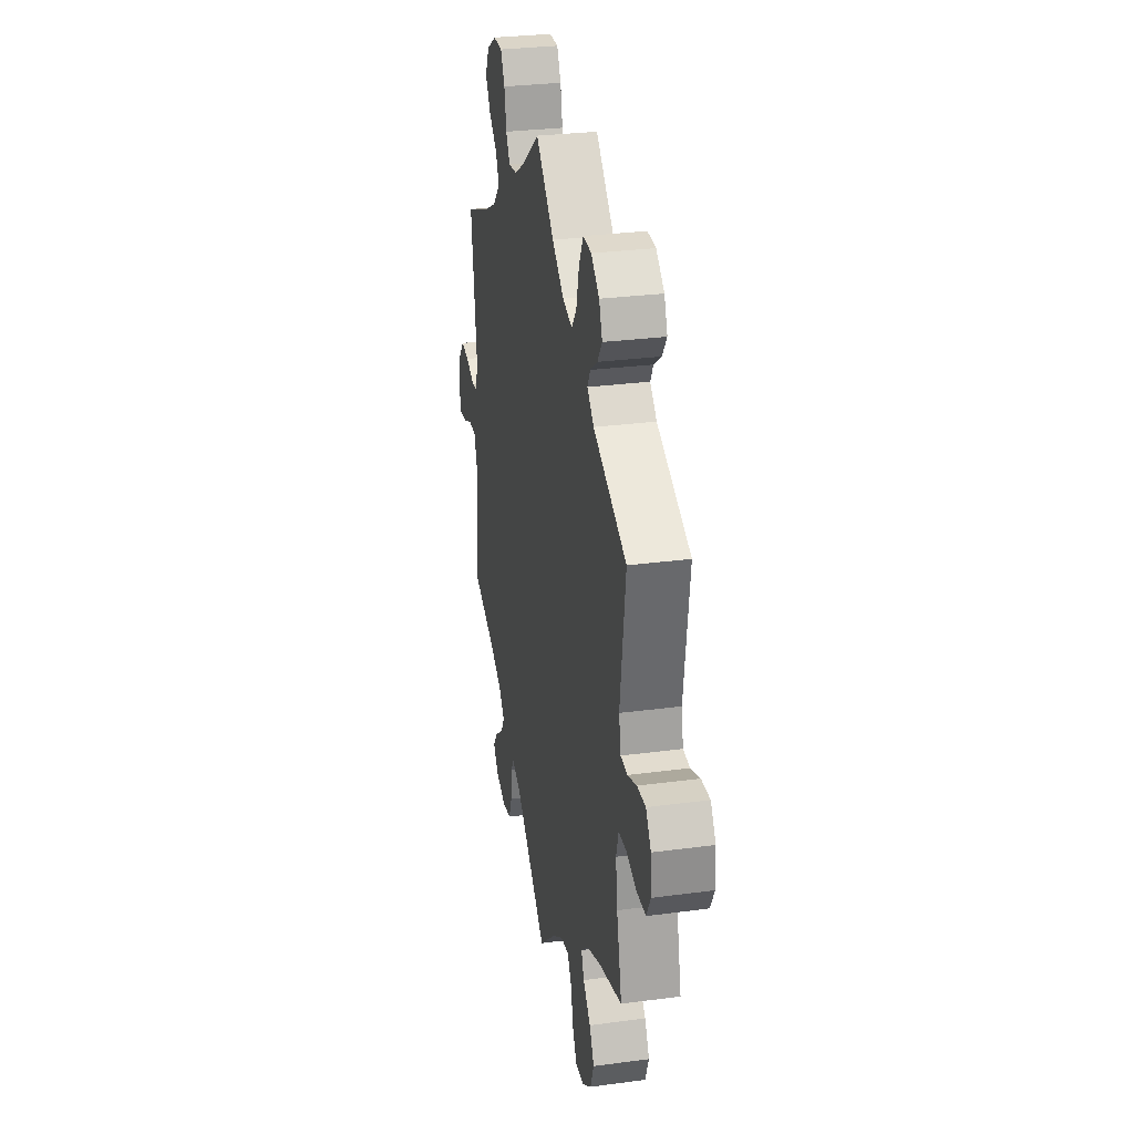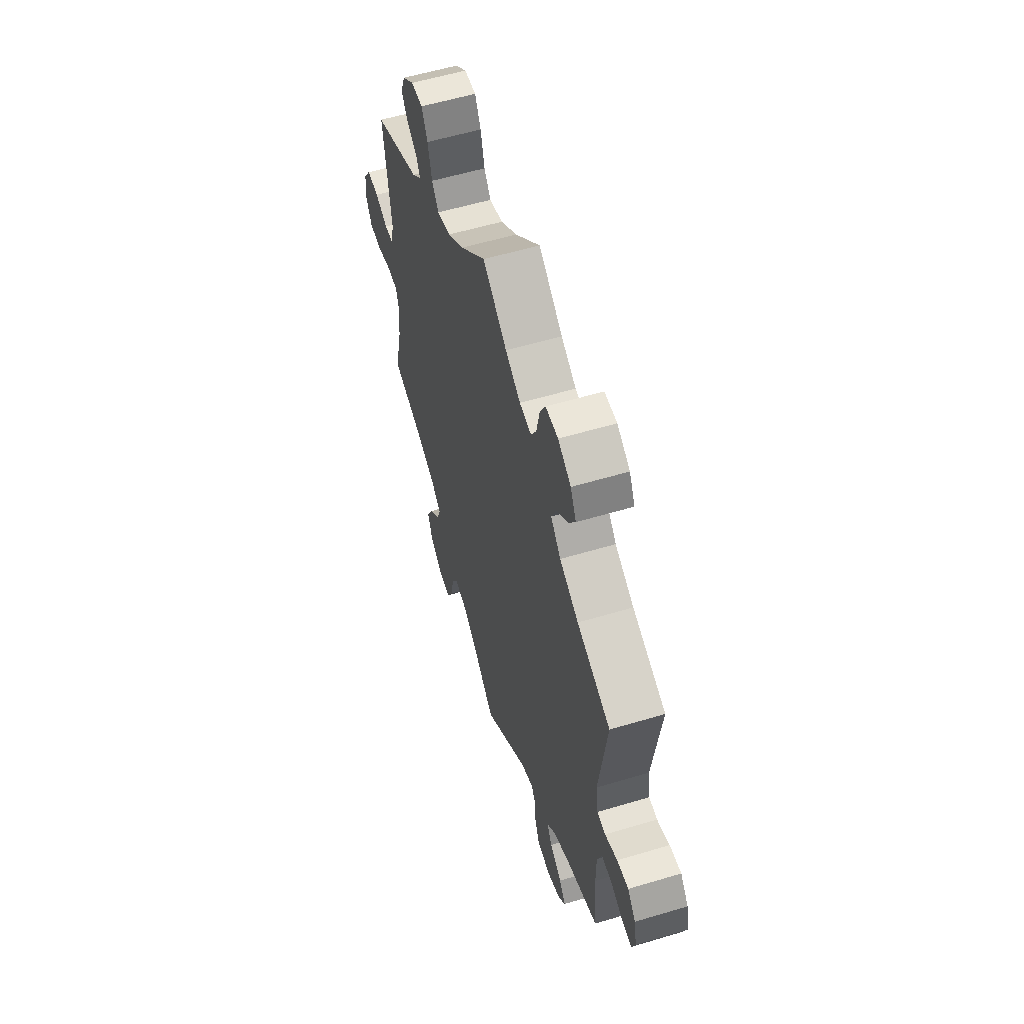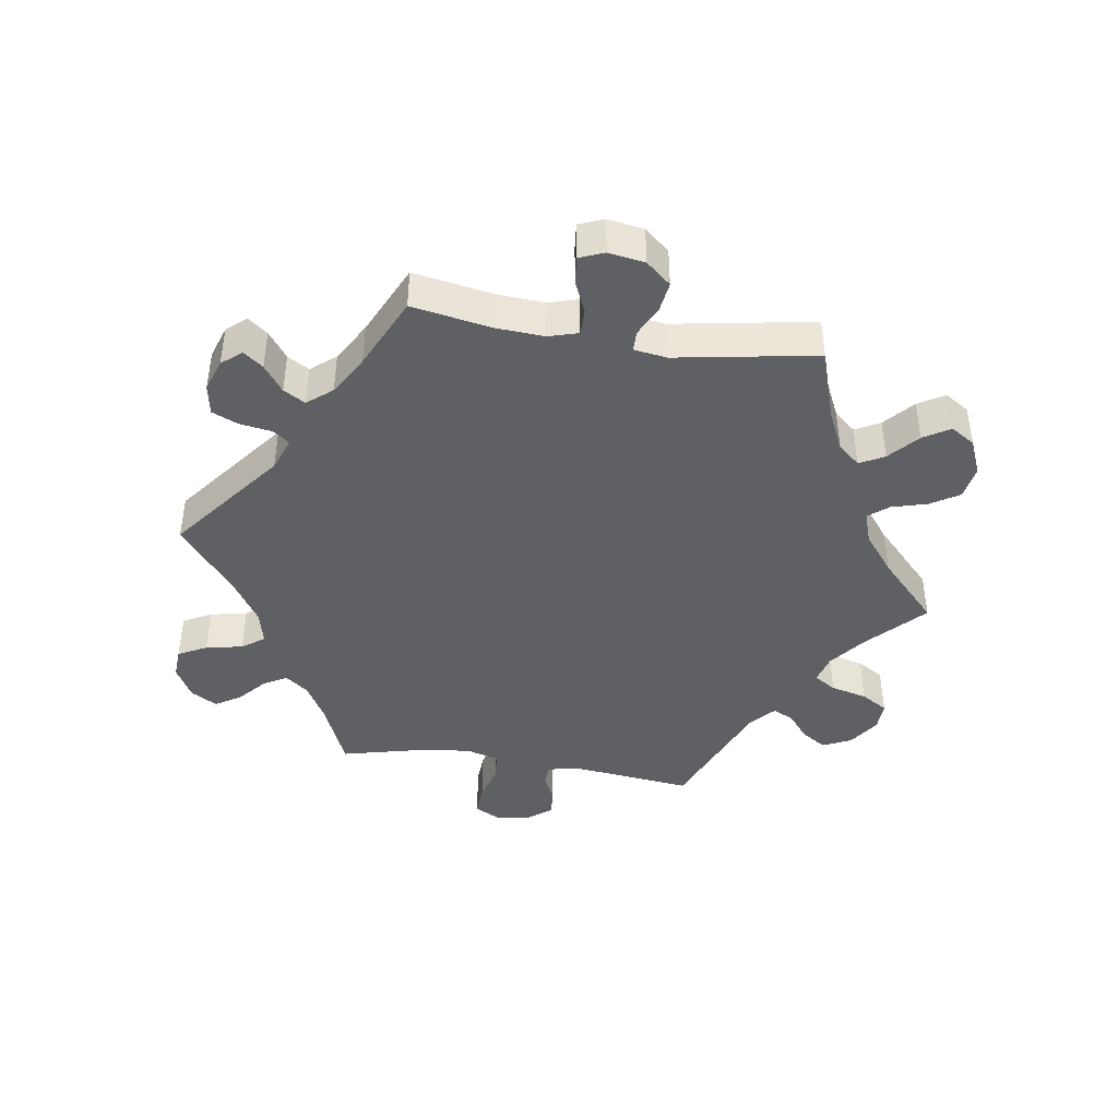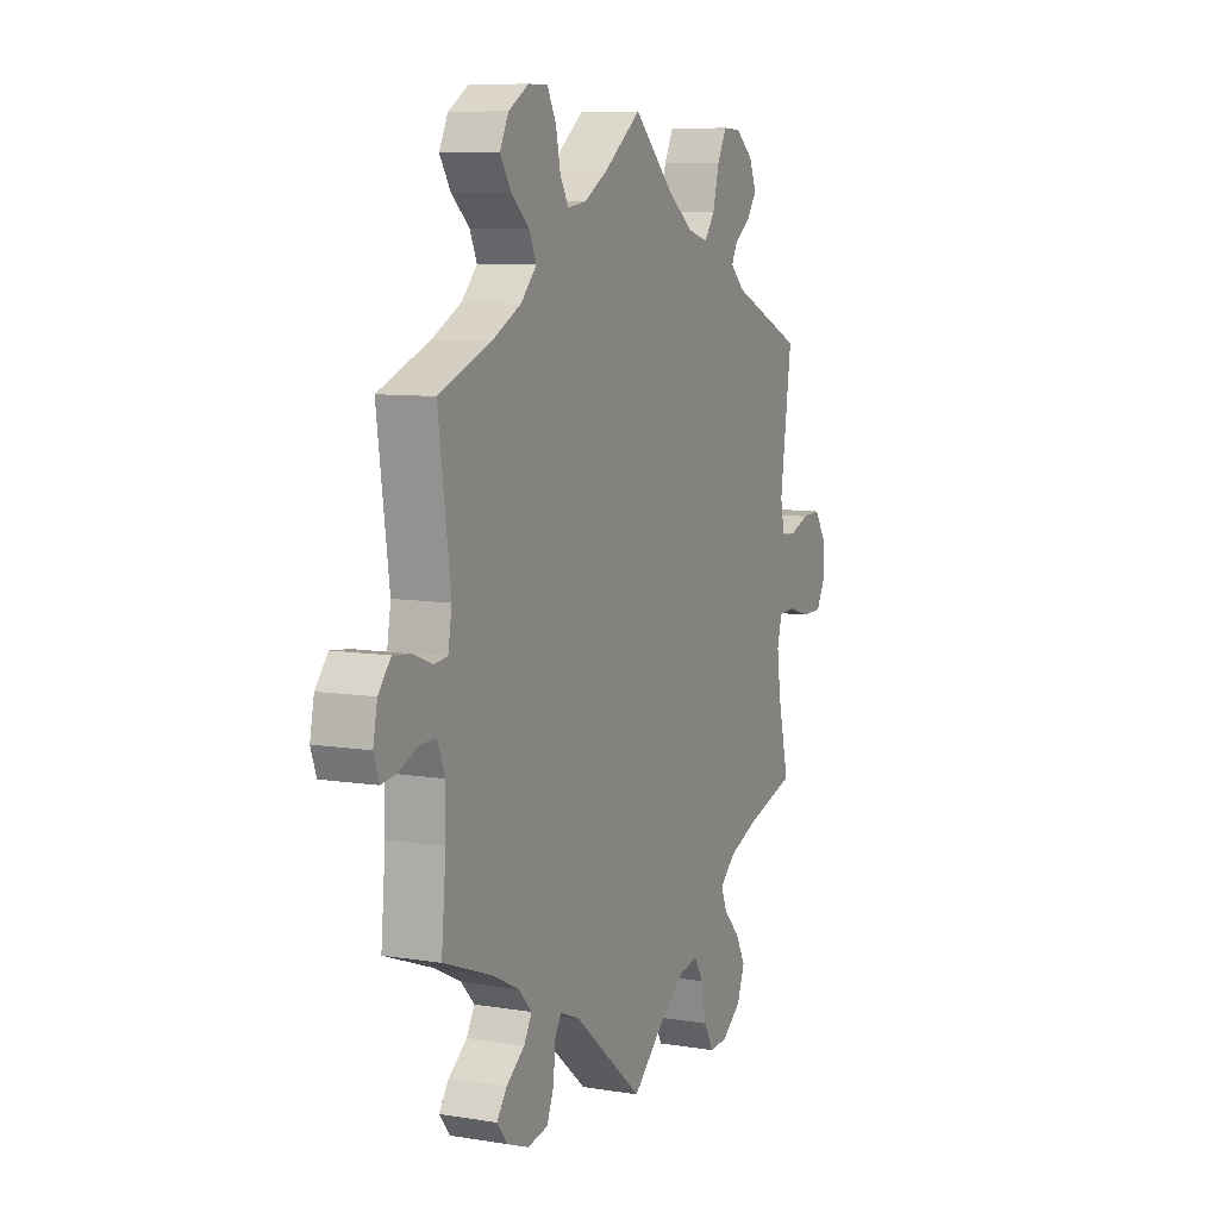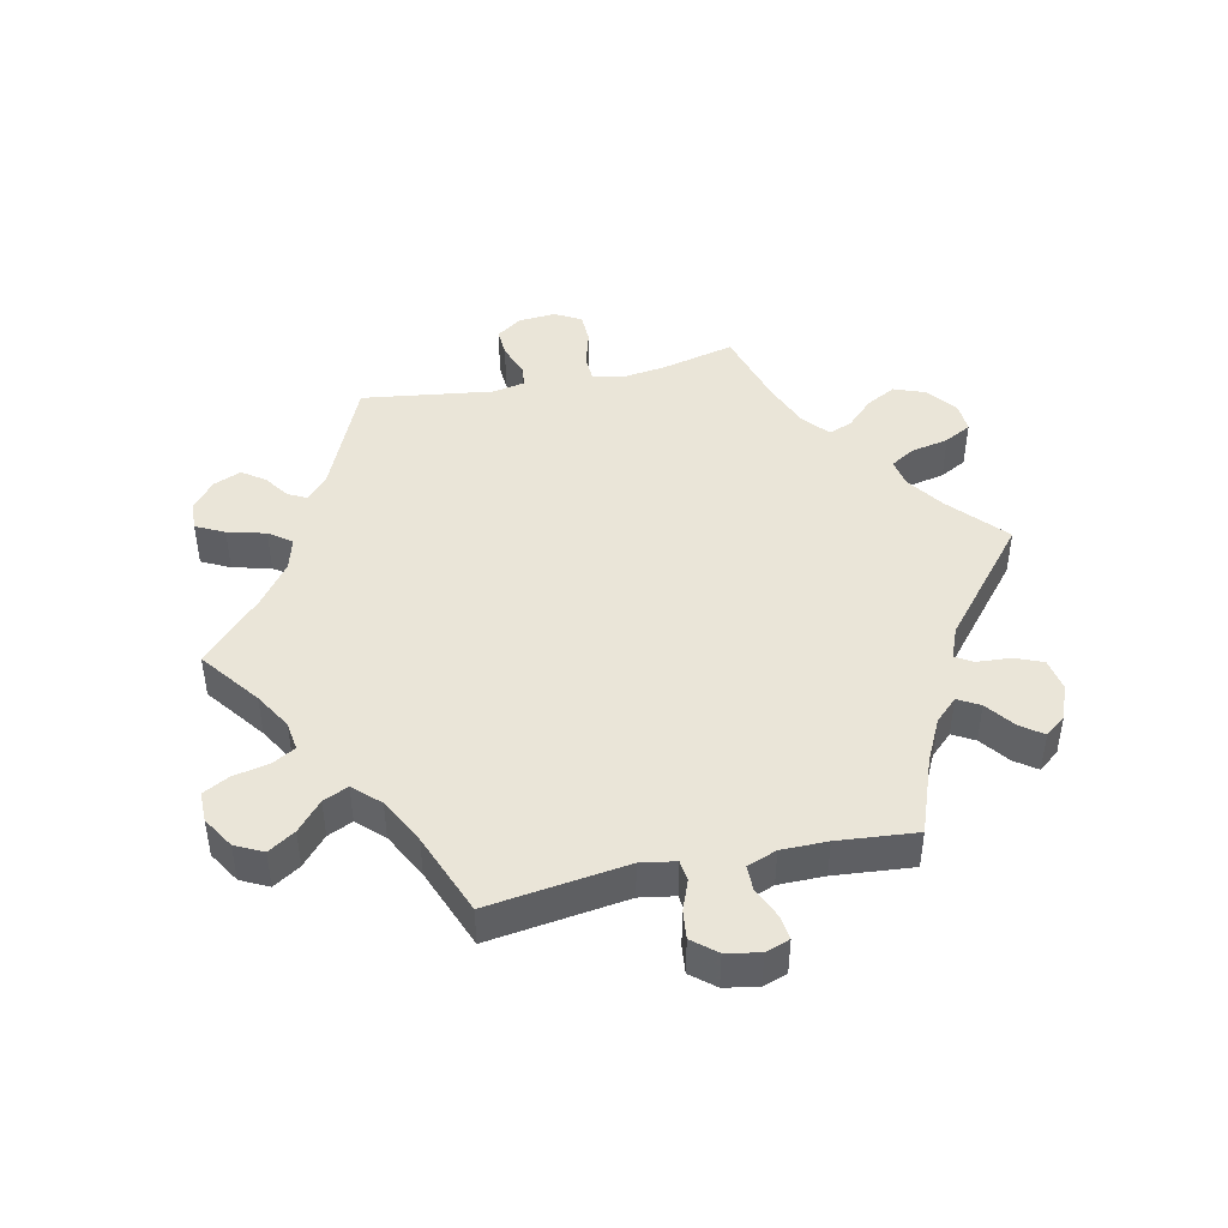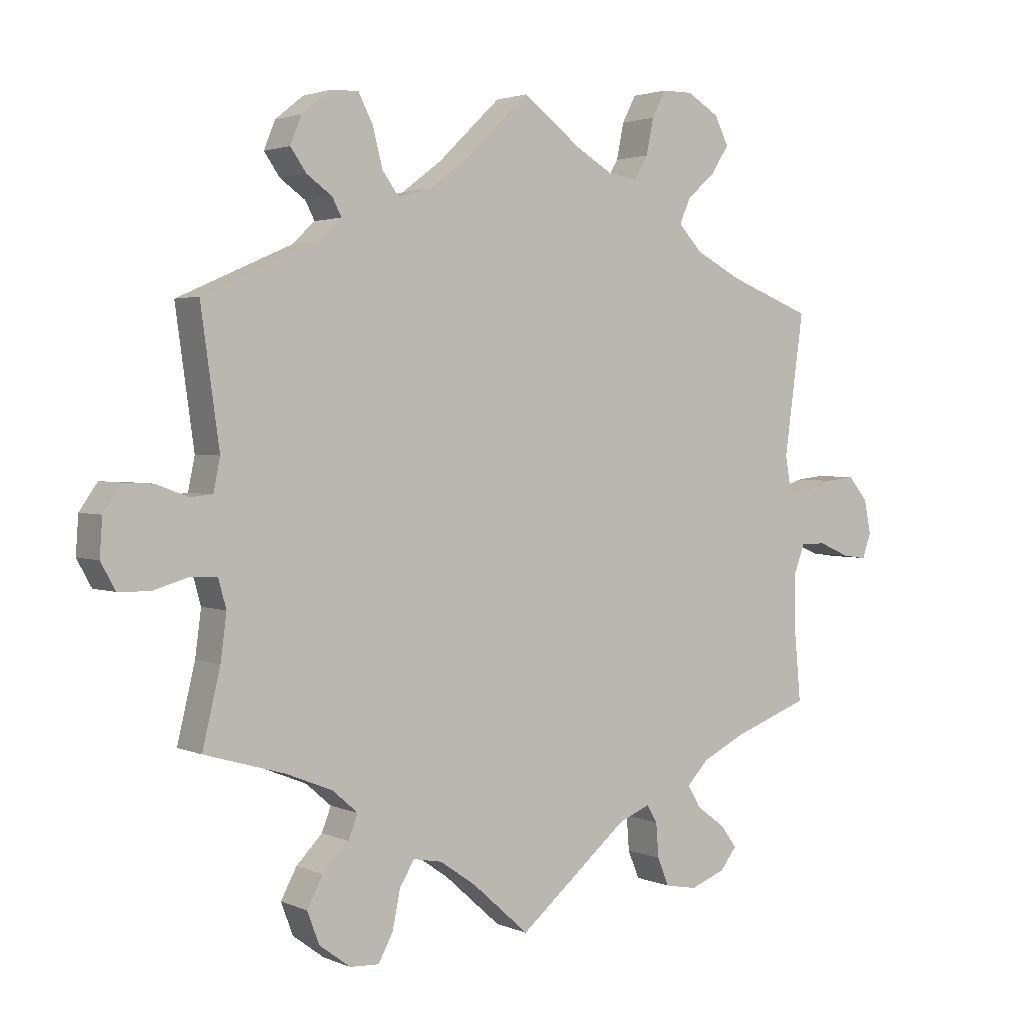
<metadata>
{"format":"obj","ext":"obj","renderer":"f3d","projection":"perspective","resolution":1024,"background":"white","views":[{"elev":29.5,"azim":-101.1,"up":"+Z"},{"elev":57.4,"azim":72.7,"up":"+Z"},{"elev":-42.5,"azim":141.1,"up":"+Y"},{"elev":8.6,"azim":114.0,"up":"+Z"},{"elev":45.0,"azim":77.7,"up":"+Y"},{"elev":2.4,"azim":-34.6,"up":"+Z"}]}
</metadata>
<code>
v -0.085 0.07 -0.502
v -0.14 0.07 -0.464
v -0.183 0.07 -0.456
v -0.205 0.07 -0.492
v -0.217 0.07 -0.55
v -0.239 0.07 -0.591
v -0.283 0.07 -0.589
v -0.33 0.07 -0.554
v -0.348 0.07 -0.506
v -0.324 0.07 -0.461
v -0.285 0.07 -0.421
v -0.271 0.07 -0.385
v -0.309 0.07 -0.352
v -0.379 0.07 -0.324
v -0.5 0.07 -0.289
v -0.473 0.07 -0.176
v -0.464 0.07 -0.108
v -0.476 0.07 -0.065
v -0.515 0.07 -0.063
v -0.57 0.07 -0.079
v -0.617 0.07 -0.078
v -0.639 0.07 -0.038
v -0.635 0.07 0.018
v -0.608 0.07 0.057
v -0.564 0.07 0.055
v -0.516 0.07 0.037
v -0.482 0.07 0.04
v -0.472 0.07 0.089
v -0.5 0.07 0.289
v -0.327 0.07 0.365
v -0.293 0.07 0.397
v -0.307 0.07 0.424
v -0.345 0.07 0.451
v -0.369 0.07 0.485
v -0.352 0.07 0.527
v -0.31 0.07 0.561
v -0.267 0.07 0.563
v -0.245 0.07 0.52
v -0.23 0.07 0.462
v -0.205 0.07 0.428
v -0.155 0.07 0.442
v -0.094 0.07 0.488
v 0 0.07 0.578
v 0.089 0.07 0.511
v 0.145 0.07 0.478
v 0.189 0.07 0.472
v 0.209 0.07 0.507
v 0.22 0.07 0.561
v 0.241 0.07 0.601
v 0.287 0.07 0.601
v 0.335 0.07 0.572
v 0.356 0.07 0.53
v 0.33 0.07 0.489
v 0.287 0.07 0.451
v 0.27 0.07 0.413
v 0.307 0.07 0.374
v 0.377 0.07 0.338
v 0.501 0.07 0.29
v 0.472 0.07 0.079
v 0.481 0.07 0.026
v 0.512 0.07 0.022
v 0.558 0.07 0.04
v 0.601 0.07 0.045
v 0.631 0.07 0.009
v 0.641 0.07 -0.042
v 0.628 0.07 -0.079
v 0.591 0.07 -0.074
v 0.545 0.07 -0.054
v 0.507 0.07 -0.054
v 0.49 0.07 -0.099
v 0.49 0.07 -0.169
v 0.501 0.07 -0.289
v 0.385 0.07 -0.332
v 0.321 0.07 -0.364
v 0.289 0.07 -0.398
v 0.308 0.07 -0.431
v 0.352 0.07 -0.464
v 0.376 0.07 -0.497
v 0.351 0.07 -0.529
v 0.299 0.07 -0.549
v 0.25 0.07 -0.54
v 0.233 0.07 -0.498
v 0.229 0.07 -0.446
v 0.213 0.07 -0.42
v 0.166 0.07 -0.439
v 0 0.07 -0.578
v -0.085 0 -0.502
v -0.14 0 -0.464
v -0.183 0 -0.456
v -0.205 0 -0.492
v -0.217 0 -0.55
v -0.239 0 -0.591
v -0.283 0 -0.589
v -0.33 0 -0.554
v -0.348 0 -0.506
v -0.324 0 -0.461
v -0.285 0 -0.421
v -0.271 0 -0.385
v -0.309 0 -0.352
v -0.379 0 -0.324
v -0.5 0 -0.289
v -0.473 0 -0.176
v -0.464 0 -0.108
v -0.476 0 -0.065
v -0.515 0 -0.063
v -0.57 0 -0.079
v -0.617 0 -0.078
v -0.639 0 -0.038
v -0.635 0 0.018
v -0.608 0 0.057
v -0.564 0 0.055
v -0.516 0 0.037
v -0.482 0 0.04
v -0.472 0 0.089
v -0.5 0 0.289
v -0.327 0 0.365
v -0.293 0 0.397
v -0.307 0 0.424
v -0.345 0 0.451
v -0.369 0 0.485
v -0.352 0 0.527
v -0.31 0 0.561
v -0.267 0 0.563
v -0.245 0 0.52
v -0.23 0 0.462
v -0.205 0 0.428
v -0.155 0 0.442
v -0.094 0 0.488
v 0 0 0.578
v 0.089 0 0.511
v 0.145 0 0.478
v 0.189 0 0.472
v 0.209 0 0.507
v 0.22 0 0.561
v 0.241 0 0.601
v 0.287 0 0.601
v 0.335 0 0.572
v 0.356 0 0.53
v 0.33 0 0.489
v 0.287 0 0.451
v 0.27 0 0.413
v 0.307 0 0.374
v 0.377 0 0.338
v 0.501 0 0.29
v 0.472 0 0.079
v 0.481 0 0.026
v 0.512 0 0.022
v 0.558 0 0.04
v 0.601 0 0.045
v 0.631 0 0.009
v 0.641 0 -0.042
v 0.628 0 -0.079
v 0.591 0 -0.074
v 0.545 0 -0.054
v 0.507 0 -0.054
v 0.49 0 -0.099
v 0.49 0 -0.169
v 0.501 0 -0.289
v 0.385 0 -0.332
v 0.321 0 -0.364
v 0.289 0 -0.398
v 0.308 0 -0.431
v 0.352 0 -0.464
v 0.376 0 -0.497
v 0.351 0 -0.529
v 0.299 0 -0.549
v 0.25 0 -0.54
v 0.233 0 -0.498
v 0.229 0 -0.446
v 0.213 0 -0.42
v 0.166 0 -0.439
v 0 0 -0.578
f 85 86 1
f 84 85 1 2
f 80 81 82 83
f 80 83 84
f 79 80 84
f 76 77 78 79
f 75 76 79 84
f 74 75 84 2
f 71 72 73
f 70 71 73 74
f 69 70 74 2
f 65 66 67 68
f 65 68 69
f 64 65 69
f 61 62 63 64
f 61 64 69
f 60 61 69 2
f 57 58 59
f 56 57 59 60
f 55 56 60 2
f 51 52 53 54
f 47 48 49 50
f 46 47 50 51
f 42 43 44
f 41 42 44 45
f 40 41 45 46
f 36 37 38 39
f 36 39 40
f 35 36 40
f 32 33 34 35
f 31 32 35 40
f 30 31 40 46
f 28 29 30 46
f 23 24 25 26
f 23 26 27
f 22 23 27
f 19 20 21 22
f 18 19 22 27
f 17 18 27 28
f 14 15 16
f 13 14 16 17
f 12 13 17 28
f 8 9 10 11
f 8 11 12
f 7 8 12
f 4 5 6 7
f 3 4 7 12
f 46 51 54 55
f 12 28 46 55
f 2 3 12 55
f 87 172 171
f 88 87 171 170
f 169 168 167 166
f 170 169 166
f 170 166 165
f 165 164 163 162
f 170 165 162 161
f 88 170 161 160
f 159 158 157
f 160 159 157 156
f 88 160 156 155
f 154 153 152 151
f 155 154 151
f 155 151 150
f 150 149 148 147
f 155 150 147
f 88 155 147 146
f 145 144 143
f 146 145 143 142
f 88 146 142 141
f 140 139 138 137
f 136 135 134 133
f 137 136 133 132
f 130 129 128
f 131 130 128 127
f 132 131 127 126
f 125 124 123 122
f 126 125 122
f 126 122 121
f 121 120 119 118
f 126 121 118 117
f 132 126 117 116
f 132 116 115 114
f 112 111 110 109
f 113 112 109
f 113 109 108
f 108 107 106 105
f 113 108 105 104
f 114 113 104 103
f 102 101 100
f 103 102 100 99
f 114 103 99 98
f 97 96 95 94
f 98 97 94
f 98 94 93
f 93 92 91 90
f 98 93 90 89
f 141 140 137 132
f 141 132 114 98
f 141 98 89 88
f 1 87 88 2
f 2 88 89 3
f 3 89 90 4
f 4 90 91 5
f 5 91 92 6
f 6 92 93 7
f 7 93 94 8
f 8 94 95 9
f 9 95 96 10
f 10 96 97 11
f 11 97 98 12
f 12 98 99 13
f 13 99 100 14
f 14 100 101 15
f 15 101 102 16
f 16 102 103 17
f 17 103 104 18
f 18 104 105 19
f 19 105 106 20
f 20 106 107 21
f 21 107 108 22
f 22 108 109 23
f 23 109 110 24
f 24 110 111 25
f 25 111 112 26
f 26 112 113 27
f 27 113 114 28
f 28 114 115 29
f 29 115 116 30
f 30 116 117 31
f 31 117 118 32
f 32 118 119 33
f 33 119 120 34
f 34 120 121 35
f 35 121 122 36
f 36 122 123 37
f 37 123 124 38
f 38 124 125 39
f 39 125 126 40
f 40 126 127 41
f 41 127 128 42
f 42 128 129 43
f 43 129 130 44
f 44 130 131 45
f 45 131 132 46
f 46 132 133 47
f 47 133 134 48
f 48 134 135 49
f 49 135 136 50
f 50 136 137 51
f 51 137 138 52
f 52 138 139 53
f 53 139 140 54
f 54 140 141 55
f 55 141 142 56
f 56 142 143 57
f 57 143 144 58
f 58 144 145 59
f 59 145 146 60
f 60 146 147 61
f 61 147 148 62
f 62 148 149 63
f 63 149 150 64
f 64 150 151 65
f 65 151 152 66
f 66 152 153 67
f 67 153 154 68
f 68 154 155 69
f 69 155 156 70
f 70 156 157 71
f 71 157 158 72
f 72 158 159 73
f 73 159 160 74
f 74 160 161 75
f 75 161 162 76
f 76 162 163 77
f 77 163 164 78
f 78 164 165 79
f 79 165 166 80
f 80 166 167 81
f 81 167 168 82
f 82 168 169 83
f 83 169 170 84
f 84 170 171 85
f 85 171 172 86
f 86 172 87 1

</code>
